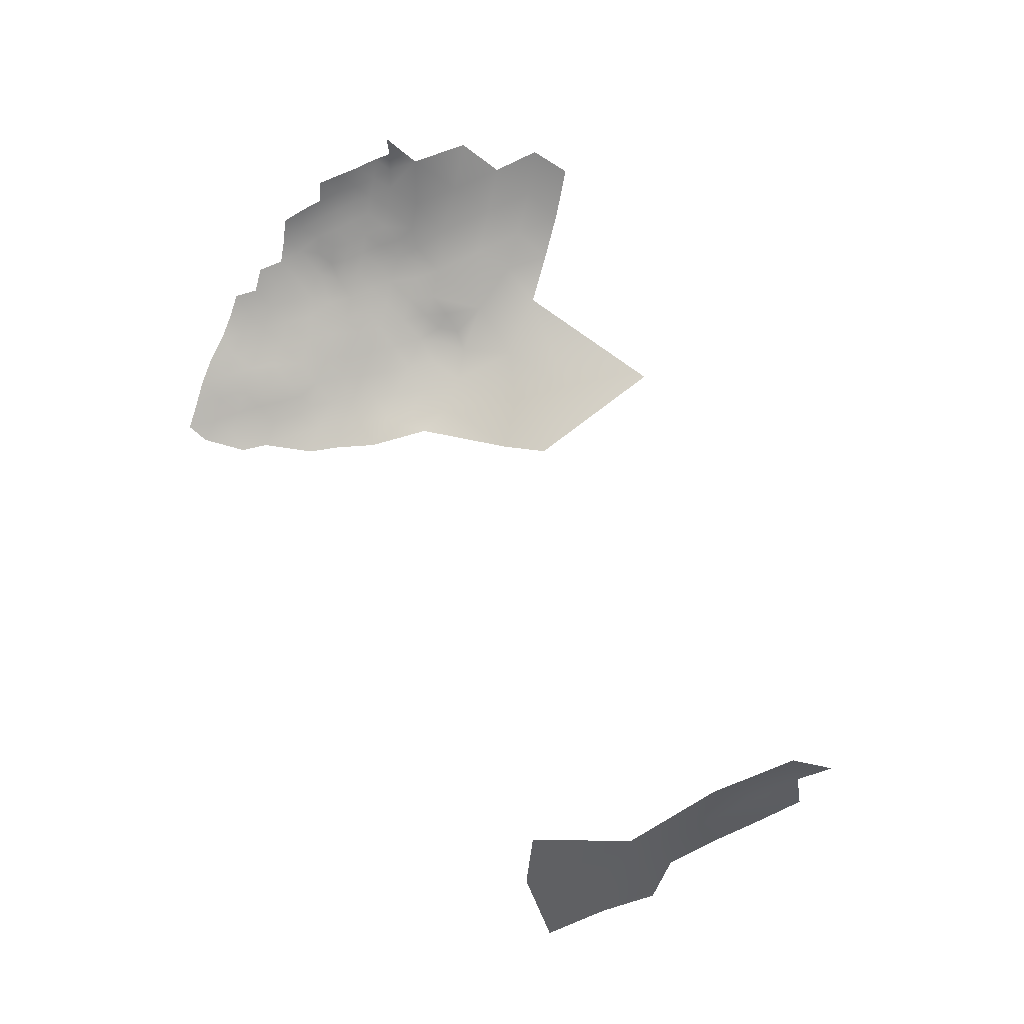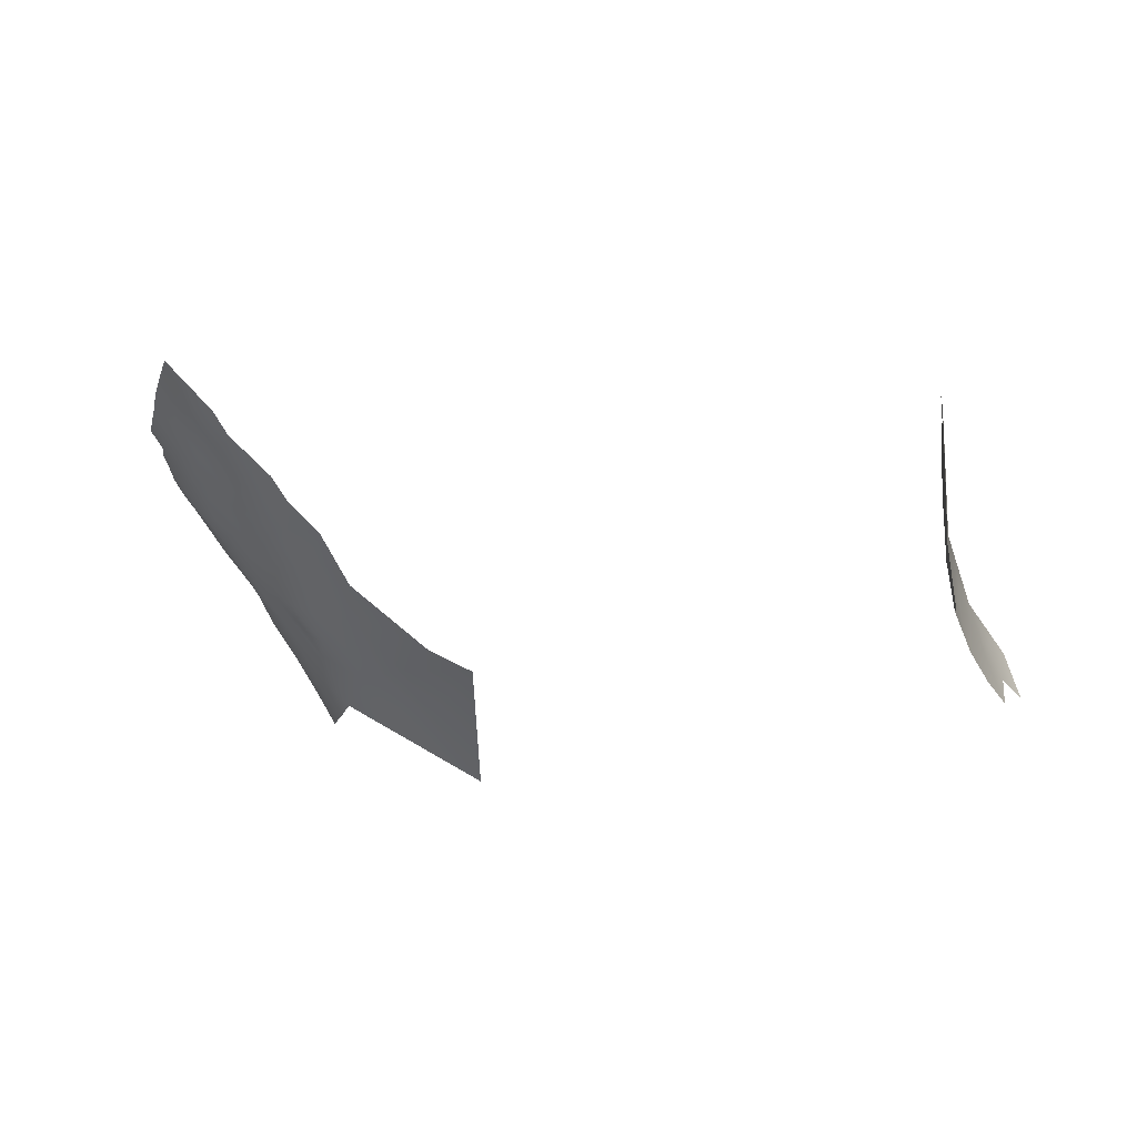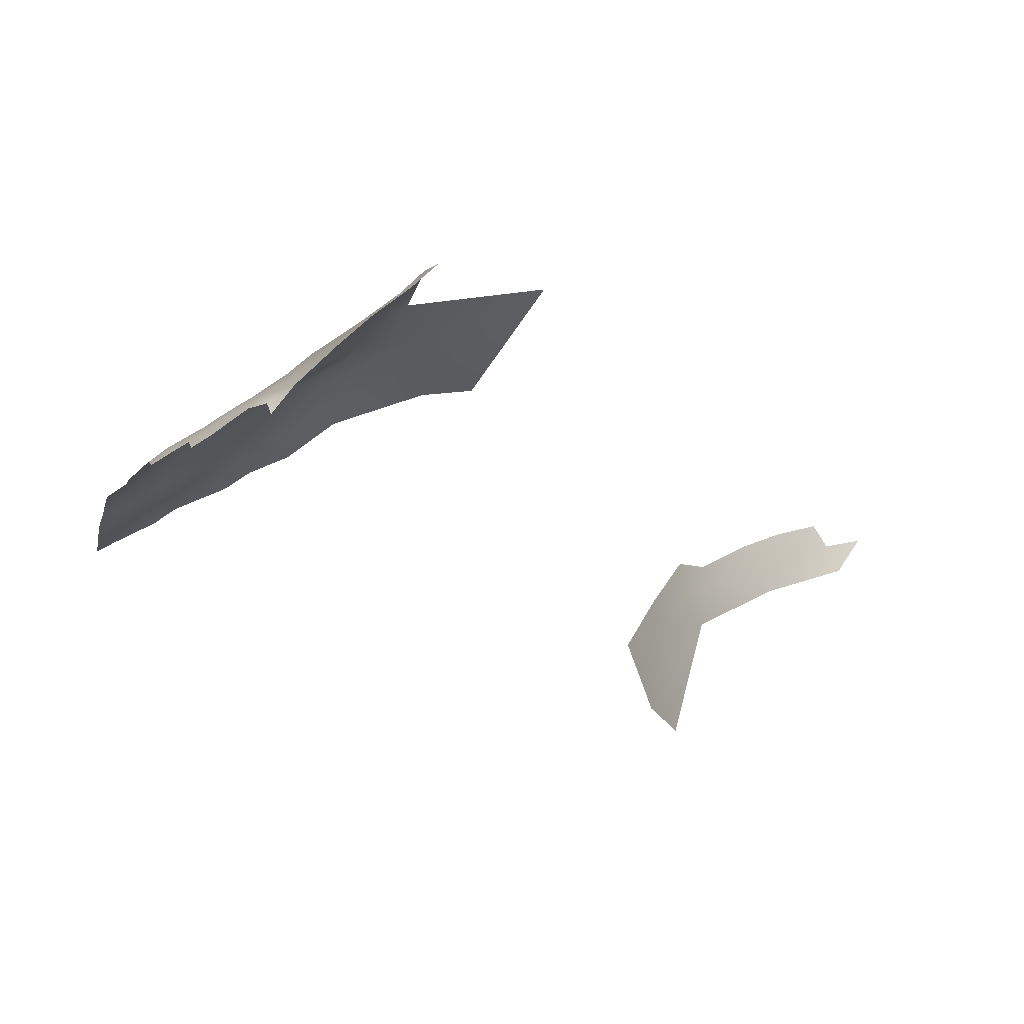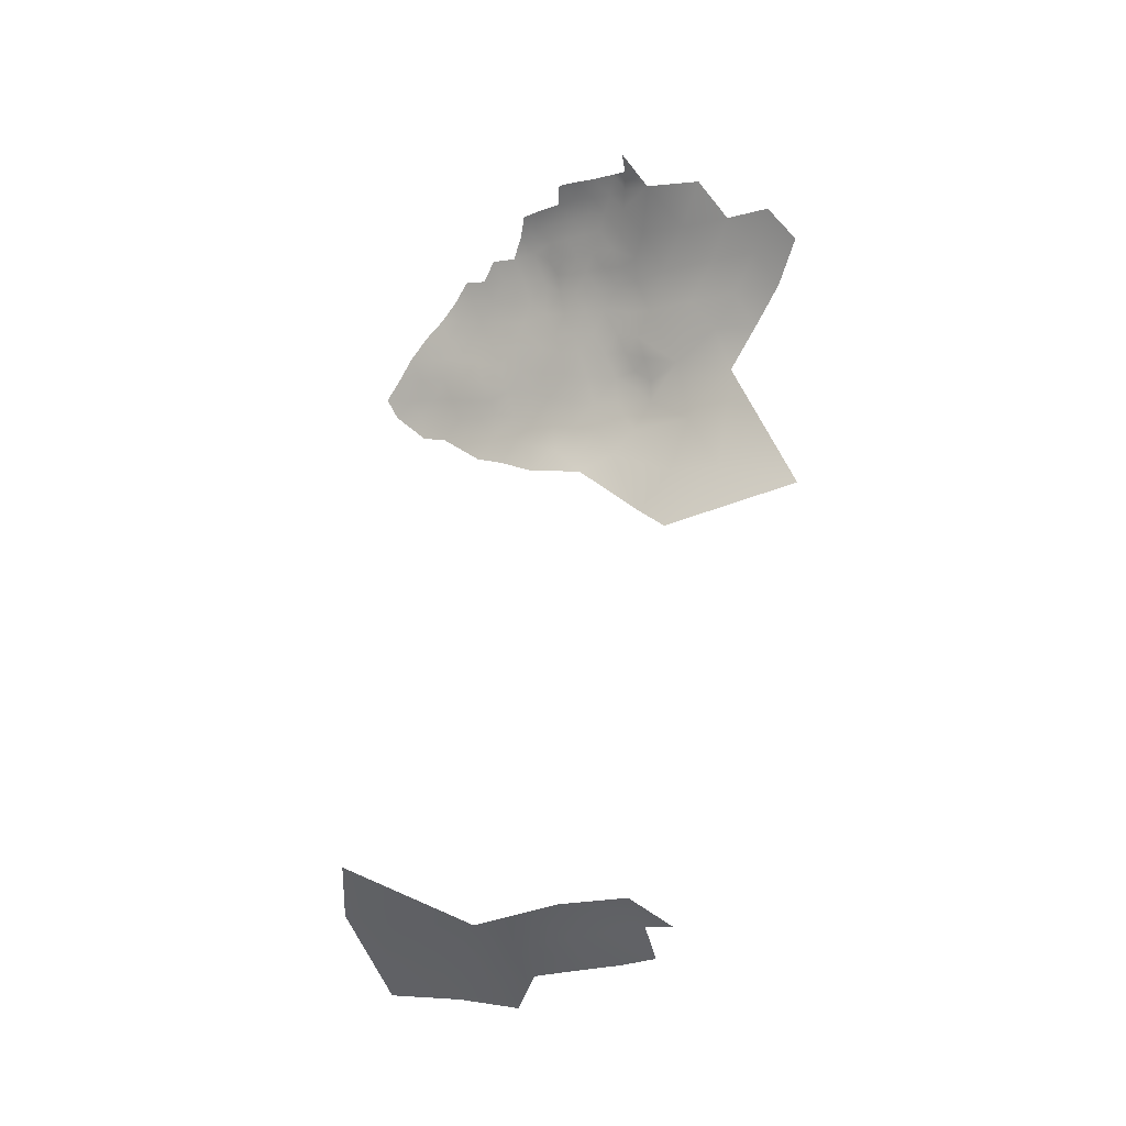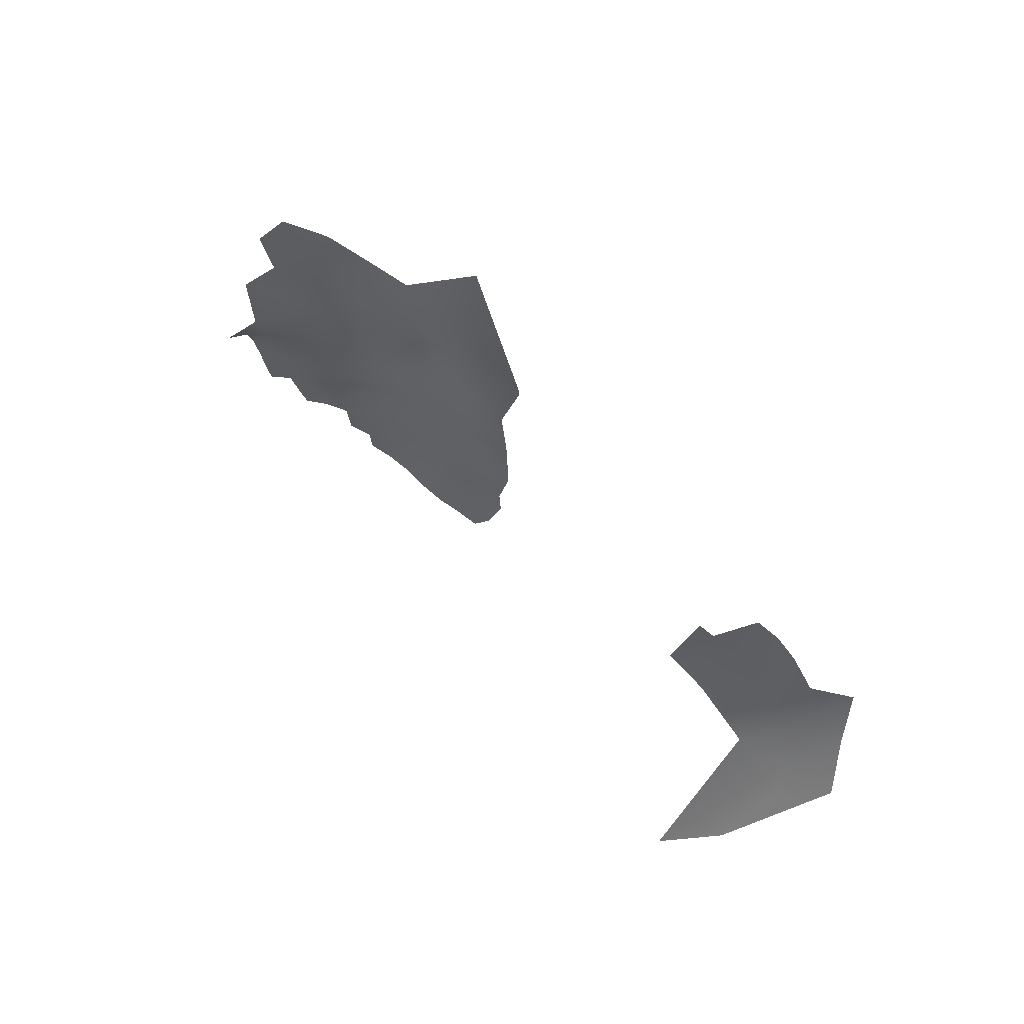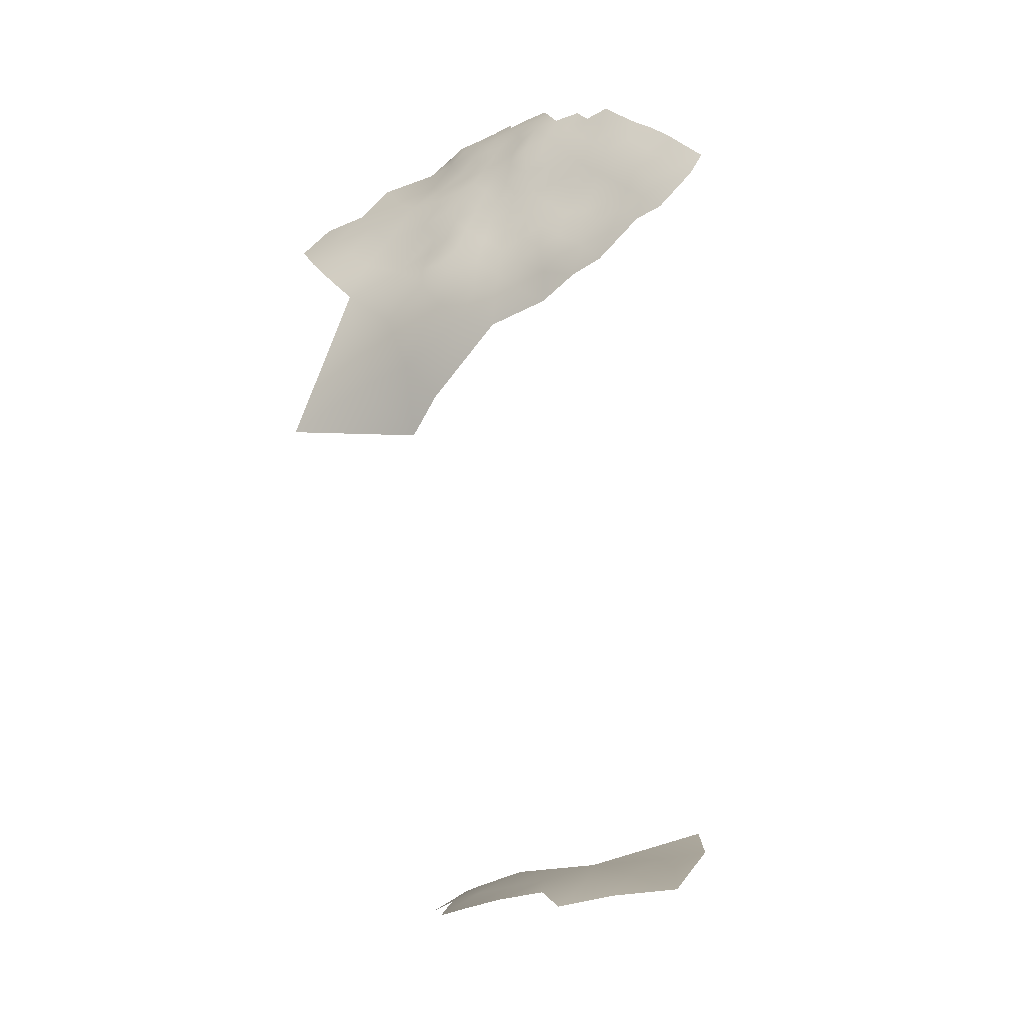
<metadata>
{"format":"obj","ext":"obj","renderer":"f3d","projection":"perspective","resolution":1024,"background":"white","views":[{"elev":37.7,"azim":-147.8,"up":"+Y"},{"elev":-76.6,"azim":153.8,"up":"+Y"},{"elev":17.6,"azim":165.6,"up":"+Z"},{"elev":34.0,"azim":-114.4,"up":"+Y"},{"elev":0.8,"azim":-101.3,"up":"+Z"},{"elev":-74.0,"azim":66.4,"up":"+Y"}]}
</metadata>
<code>
v 324.1 503.2 326.5
v 324 519.2 330.1
v 321 520.9 332.7
v 327 517.8 327.6
v 330 516.2 325.4
v 318.1 522.5 333.8
v 318.1 518.8 333.8
v 321 516.7 332.1
v 327.1 514 327.5
v 330 512.1 325.2
v 317.7 515 333.3
v 317.8 510.7 332.3
v 321.4 512.9 331
v 318 506.8 331.1
v 321.4 509.3 330.1
v 324.1 515.1 329.9
v 330 508.1 324.7
v 333.1 510.1 322.9
v 333.1 505.8 322.4
v 336 507.8 320.5
v 327 510 327
v 318.3 502.9 329.6
v 315.1 504.1 331.7
v 318 526.3 332.9
v 311.6 502.3 333.4
v 314.7 500.3 330.9
v 336.1 503.5 319.8
v 326.7 505.9 325.8
v 329.9 504.3 323.6
v 332.8 501.2 321.2
v 324.3 507.6 327.9
v 321.5 505 328.5
v 324.3 511.7 329.1
v 321.3 501.2 327.3
v 318.3 498.8 328.2
v 315.1 495.8 328.3
v 321.4 497.1 325.2
v 318.2 494.4 325.6
v 321.5 492.7 322.7
v 317.8 490.1 323
v 321.2 489 320.5
v 325.2 491.4 320.4
v 324.9 495.7 323.2
v 324.2 499.7 325.1
v 314.6 491.5 326
v 310.8 492.5 328.9
v 310.9 496.4 331.1
v 306.5 493.3 331.3
v 307.1 489.7 329.3
v 310.8 488.5 326.4
v 306.8 498.2 334
v 314.6 487.4 322.8
v 306.8 485 326.8
v 303 481.2 325.8
v 307.1 480.4 322.5
v 311 484 322.7
v 311.1 479.5 319.1
v 314.7 483.2 319.7
v 307.1 475.9 318.1
v 311.1 475.2 315.5
v 315 478.7 316.3
v 315.1 474.6 313
v 311.6 470.9 310.6
v 318.8 473.9 310.6
v 318.8 478.2 314
v 318.7 482.4 317.1
v 322.9 477.2 310.7
v 322.6 481.5 314.2
v 322.6 486.1 317.6
v 336 499.1 318.3
v 326.8 480.7 311
v 326.8 484.7 314.1
v 303 476.7 321
v 303 473 316.8
v 322.2 473.1 308.1
v 315.5 470.9 309.6
v 319.4 469.6 306.3
v 339.2 497.6 315.1
v 339.3 493.5 313.1
v 335.9 494.7 315.9
v 332.5 495.8 318.8
v 332.4 491.4 316.3
v 335.9 490.4 313.6
v 332.1 487.6 314
v 336 486.4 310.9
v 339.5 489.2 310.7
v 331.9 483.7 311.2
v 328.2 488.7 316.7
v 336 482.6 308.3
v 339.7 485.4 308.1
v 329.2 492.4 318.7
v 342.7 492.3 310.7
v 328.8 496.7 321.7
v 332 480.1 308.2
v 327.8 477.2 307.7
v 332.1 476.4 305
v 328.3 473.7 305
v 332.1 472.6 302.6
v 336 475.3 302.4
v 336 479.2 305.7
v 324.9 474.9 307.7
v 324.6 471.4 305.6
v 328.4 469.9 302.4
v 324.2 467.8 302.7
v 328.4 465.9 299.3
v 332.2 468.7 299.9
v 335.8 471.2 300
v 342.8 488.3 308.2
v 339.9 481.6 305
v 307.1 468.4 308.7
v 306.7 472.1 313.8
v 326.7 502.3 324.6
v 329.5 500.8 322.8
v 311 499.3 332.8
v 343.1 484.6 305.3
v 318.3 486.4 320.2
v 339.8 474 299.1
v 339.9 478 302
v 326.8 498.9 323.5
v 336 467.7 297.3
v 332.4 464.8 296.4
v 339.5 469.7 296.4
v 303.1 490.3 331.2
v 313 506.6 333.7
v 307.9 505.5 337.4
v 302.8 484.7 328.8
v 314.2 466.9 305.7
v 319 465.9 302.5
v 343.8 476.7 298.4
v 343.7 472.7 295.8
v 343.6 468.7 292.9
v 343.6 480.9 301.8
v 340.2 466.2 293.6
v 298.6 471.2 315.4
v 296.4 474.6 321.3
v 296.9 478.9 326.2
v 298.2 483.4 330.3
v 303.9 487.3 329.7
v 300.4 486.7 331.3
v 288.4 492.8 342.1
v 299.9 518.4 346.2
v 293.9 521.8 351.4
v 293.9 513.4 348.9
v 300.1 510 343.6
v 306.3 515 340.3
v 306.2 523.7 343.2
v 313.3 521.1 336.1
v 312.5 512 335
v 294.1 505.4 345.3
v 300.2 502.1 339.3
v 288.2 517.6 354.4
v 297.2 491.6 335.2
v 288.8 483.9 333.7
v 288.4 500.9 347
v 191.6 449.6 279.7
v 191.6 457.2 277.6
v 197.6 444.2 276.6
v 197.6 452.1 274.4
v 196.9 458.5 273.1
v 191.7 464.4 274.5
v 210.8 434.1 266.9
v 288.6 508.6 351.5
v 294.4 498.7 341.6
v 203.5 447.6 270.1
v 203.9 439.3 272.6
v 209.5 442.4 265.9
v 208.4 449.5 264.9
v 214.9 445.5 257.9
v 221.5 444.4 247
v 225.9 445.4 239.4
v 220.3 435.2 252.8
v 224.2 436.6 245.7
v 224.3 457.4 239
v 219.2 425.4 256.6
v 225.1 425.2 246.6
v 213.2 425.3 264.9
v 203.7 455.6 268
v 186.2 461 279.6
v 283.3 477.1 327.1
v 272.3 473 320.6
v 281.4 471.1 319.8
v 275.2 480.8 333.2
v 260.9 483.5 341.7
v 271.4 500.7 357.7
v 215.9 434.2 260.3
v 245.6 492.5 360.4
f 33 16 13
f 44 112 1
f 32 34 1
f 112 44 119
f 11 8 7
f 34 44 1
f 93 113 119
f 7 3 6
f 34 32 22
f 28 1 112
f 16 33 9
f 15 33 13
f 21 9 33
f 9 5 4
f 93 119 43
f 49 123 138
f 22 26 35
f 22 23 26
f 35 34 22
f 112 119 113
f 112 113 29
f 86 90 108
f 3 7 8
f 48 123 49
f 9 21 10
f 9 10 5
f 15 13 12
f 15 12 14
f 28 112 29
f 28 29 17
f 126 138 139
f 18 10 17
f 94 100 89
f 101 75 102
f 13 16 8
f 21 17 10
f 18 19 20
f 25 26 23
f 124 25 23
f 28 21 31
f 28 17 21
f 14 23 22
f 31 21 33
f 31 33 15
f 47 114 51
f 2 8 16
f 80 79 78
f 19 17 29
f 19 18 17
f 84 83 82
f 27 19 30
f 27 20 19
f 48 46 47
f 46 48 49
f 115 108 90
f 40 52 116
f 103 98 97
f 13 11 12
f 13 8 11
f 50 46 49
f 106 107 98
f 106 98 103
f 99 96 98
f 89 87 94
f 89 85 87
f 2 3 8
f 41 42 39
f 70 27 30
f 96 97 98
f 132 109 118
f 45 38 36
f 99 98 107
f 116 69 41
f 39 42 43
f 32 31 15
f 82 91 88
f 82 88 84
f 52 58 116
f 76 64 62
f 85 90 86
f 80 83 79
f 80 82 83
f 34 37 44
f 32 14 22
f 32 15 14
f 16 9 4
f 16 4 2
f 80 78 70
f 80 70 81
f 89 90 85
f 82 80 81
f 120 107 106
f 44 43 119
f 44 37 43
f 48 47 51
f 105 106 103
f 105 103 104
f 108 92 86
f 41 40 116
f 41 39 40
f 30 29 113
f 30 19 29
f 45 46 50
f 65 68 66
f 53 138 126
f 40 38 45
f 40 39 38
f 114 26 25
f 35 37 34
f 56 58 52
f 31 1 28
f 31 32 1
f 85 84 87
f 85 83 84
f 61 57 60
f 61 60 62
f 71 72 68
f 94 96 100
f 99 117 118
f 130 129 117
f 116 66 69
f 116 58 66
f 81 91 82
f 86 83 85
f 101 97 95
f 101 102 97
f 59 60 57
f 95 97 96
f 67 71 68
f 67 68 65
f 109 115 90
f 39 43 37
f 39 37 38
f 53 49 138
f 53 50 49
f 62 65 61
f 52 40 45
f 61 65 66
f 121 120 106
f 121 106 105
f 117 99 107
f 102 103 97
f 86 92 79
f 86 79 83
f 38 37 35
f 38 35 36
f 69 66 68
f 69 68 72
f 53 126 54
f 132 115 109
f 94 95 96
f 122 107 120
f 122 117 107
f 67 75 101
f 67 64 75
f 36 35 26
f 133 122 120
f 65 64 67
f 65 62 64
f 122 130 117
f 100 96 99
f 127 128 77
f 109 89 100
f 109 90 89
f 56 57 58
f 104 103 102
f 126 139 137
f 55 57 56
f 50 52 45
f 36 46 45
f 36 47 46
f 125 25 124
f 100 118 109
f 100 99 118
f 77 102 75
f 127 77 76
f 55 53 54
f 63 111 110
f 42 88 91
f 129 118 117
f 129 132 118
f 47 26 114
f 47 36 26
f 59 111 60
f 59 74 111
f 122 133 131
f 122 131 130
f 91 81 93
f 67 101 95
f 67 95 71
f 127 76 63
f 63 76 62
f 139 138 123
f 61 58 57
f 61 66 58
f 56 53 55
f 74 59 73
f 30 113 93
f 56 52 50
f 56 50 53
f 148 12 11
f 30 81 70
f 30 93 81
f 77 75 64
f 77 64 76
f 25 51 114
f 94 71 95
f 59 55 73
f 59 57 55
f 84 88 72
f 147 7 6
f 42 91 93
f 42 93 43
f 71 94 87
f 87 84 72
f 87 72 71
f 54 126 137
f 54 137 136
f 69 72 88
f 14 124 23
f 73 136 135
f 42 41 69
f 42 69 88
f 77 128 104
f 77 104 102
f 73 55 54
f 73 54 136
f 63 60 111
f 63 62 60
f 127 63 110
f 125 51 25
f 124 12 148
f 124 14 12
f 74 135 134
f 74 73 135
f 158 156 155
f 133 120 121
f 157 158 155
f 143 144 141
f 167 177 164
f 147 11 7
f 147 148 11
f 167 164 166
f 159 160 156
f 159 156 158
f 134 111 74
f 178 156 160
f 142 143 141
f 154 149 162
f 149 144 143
f 149 143 162
f 165 166 164
f 152 139 123
f 143 142 151
f 145 148 147
f 154 163 149
f 149 163 150
f 149 150 144
f 148 125 124
f 145 141 144
f 145 146 141
f 154 140 163
f 147 6 24
f 164 158 157
f 164 157 165
f 162 143 151
f 177 158 164
f 177 159 158
f 105 104 128
f 140 152 163
f 146 145 147
f 152 137 139
f 150 51 125
f 171 185 174
f 185 161 176
f 185 176 174
f 153 137 152
f 168 167 166
f 140 153 152
f 134 110 111
f 170 169 172
f 145 125 148
f 169 171 172
f 161 166 165
f 144 150 125
f 144 125 145
f 171 168 185
f 171 169 168
f 152 123 48
f 180 181 179
f 175 172 171
f 175 171 174
f 150 163 152
f 152 48 51
f 152 51 150
f 180 179 182
f 185 166 161
f 185 168 166
f 153 136 137
f 173 169 170
f 177 160 159
f 179 136 153
f 182 179 153
f 181 134 135
f 168 177 167
f 179 181 135
f 179 135 136
f 170 172 175
f 182 153 140
f 173 168 169
f 183 180 182
f 183 182 140

</code>
